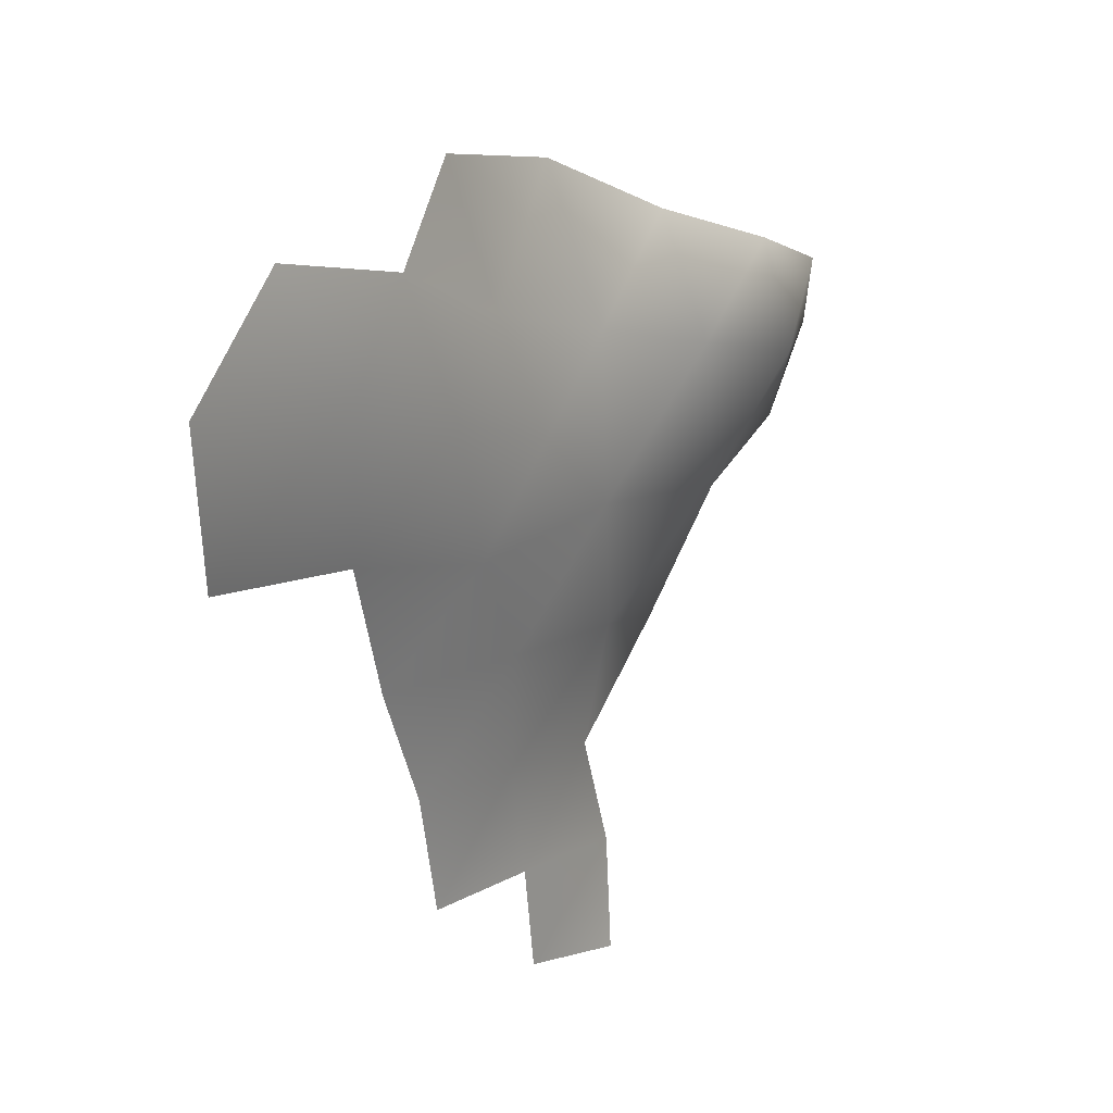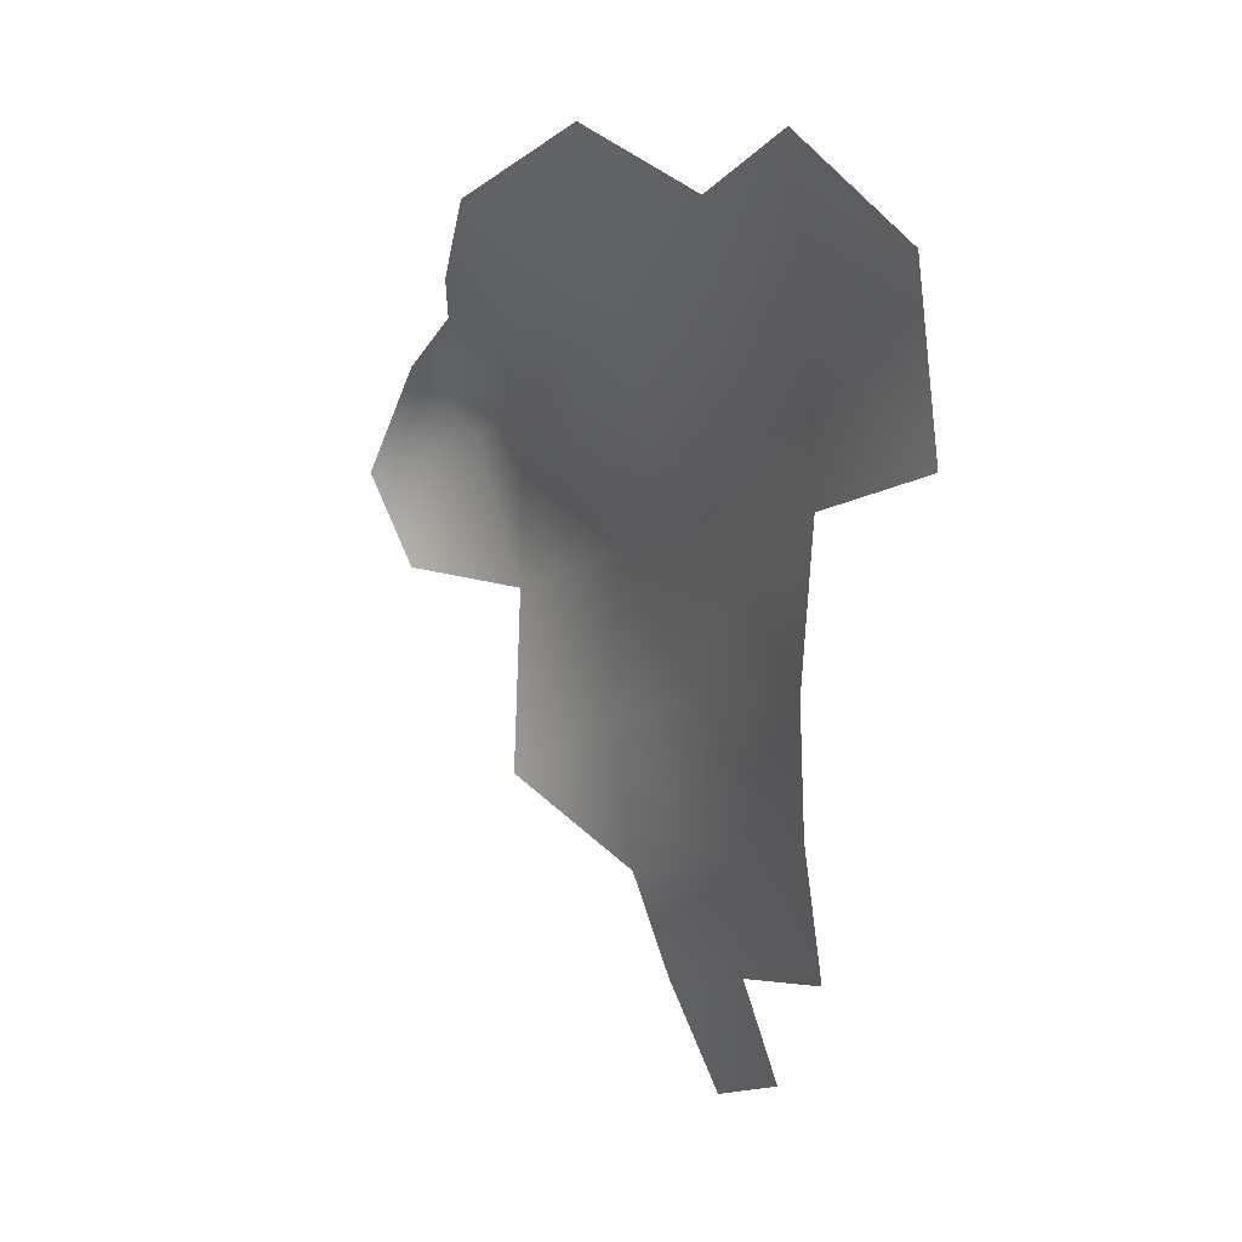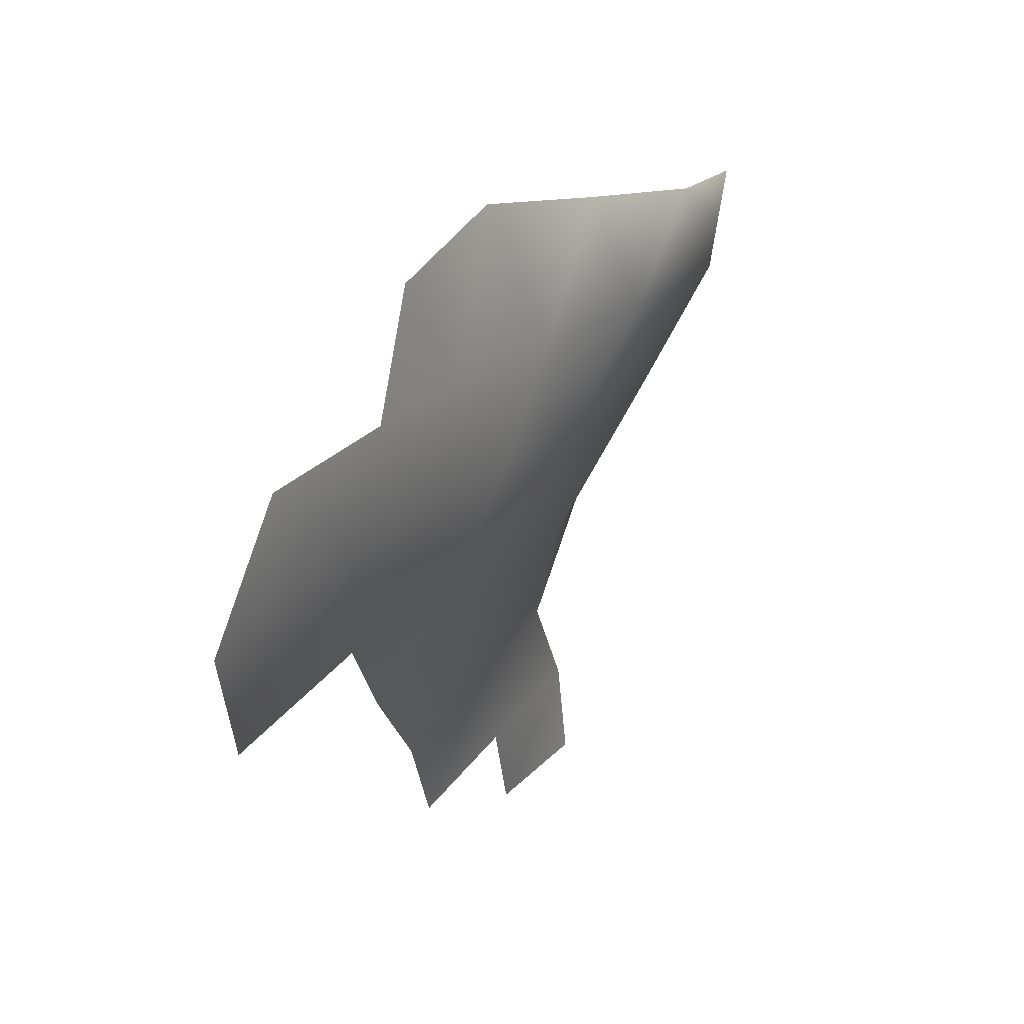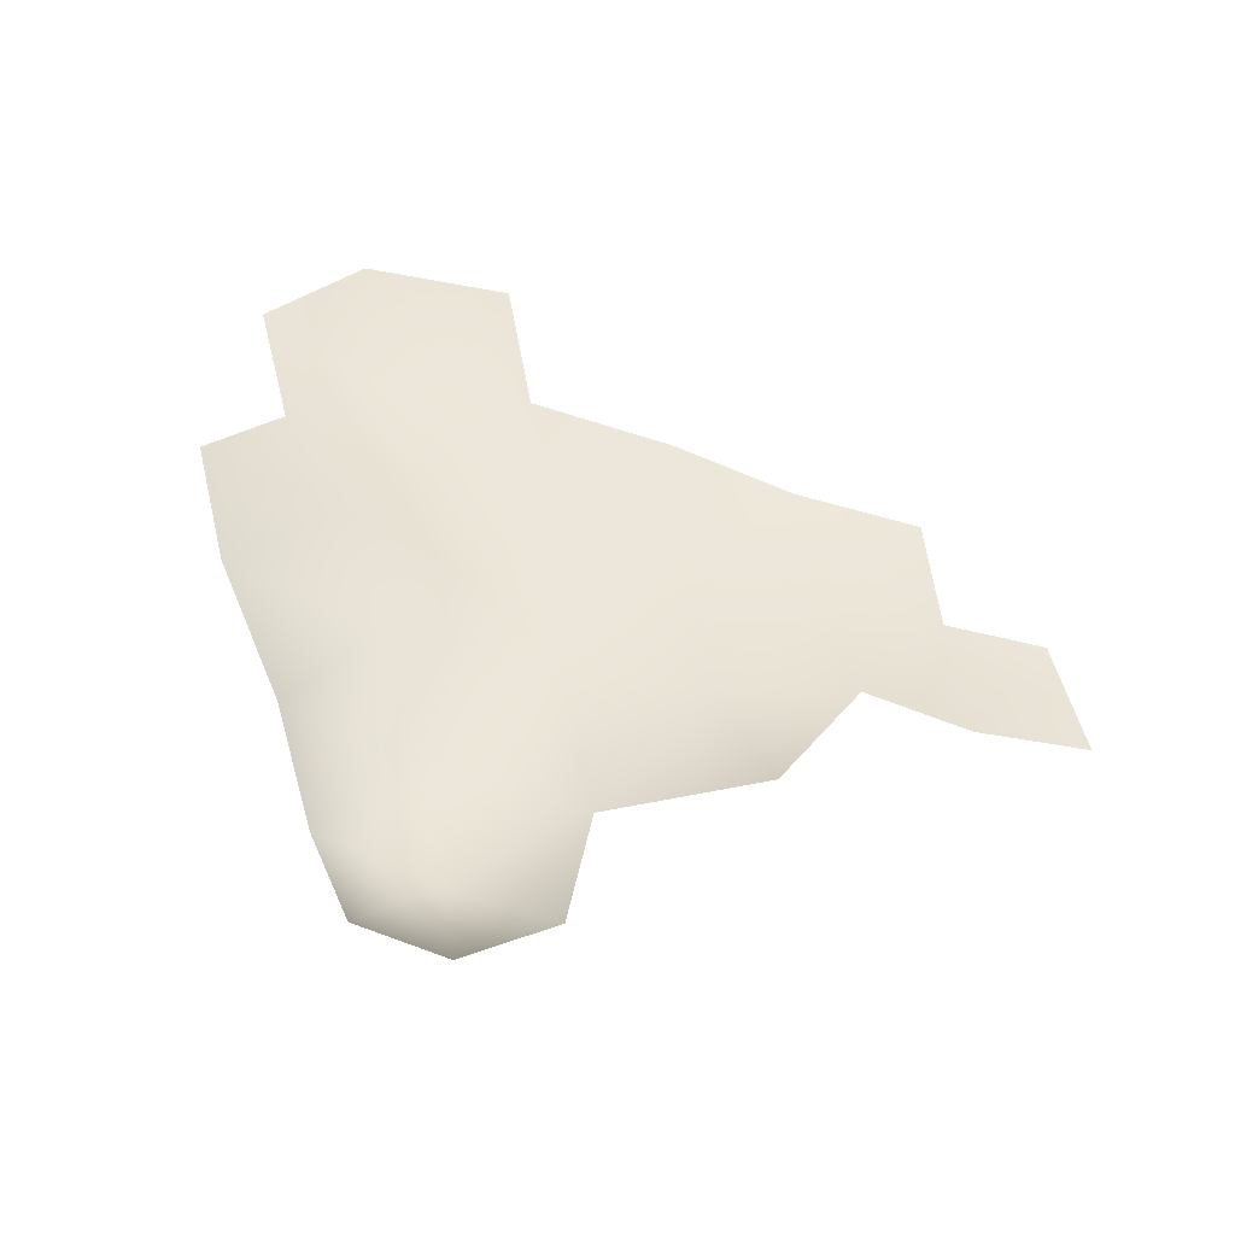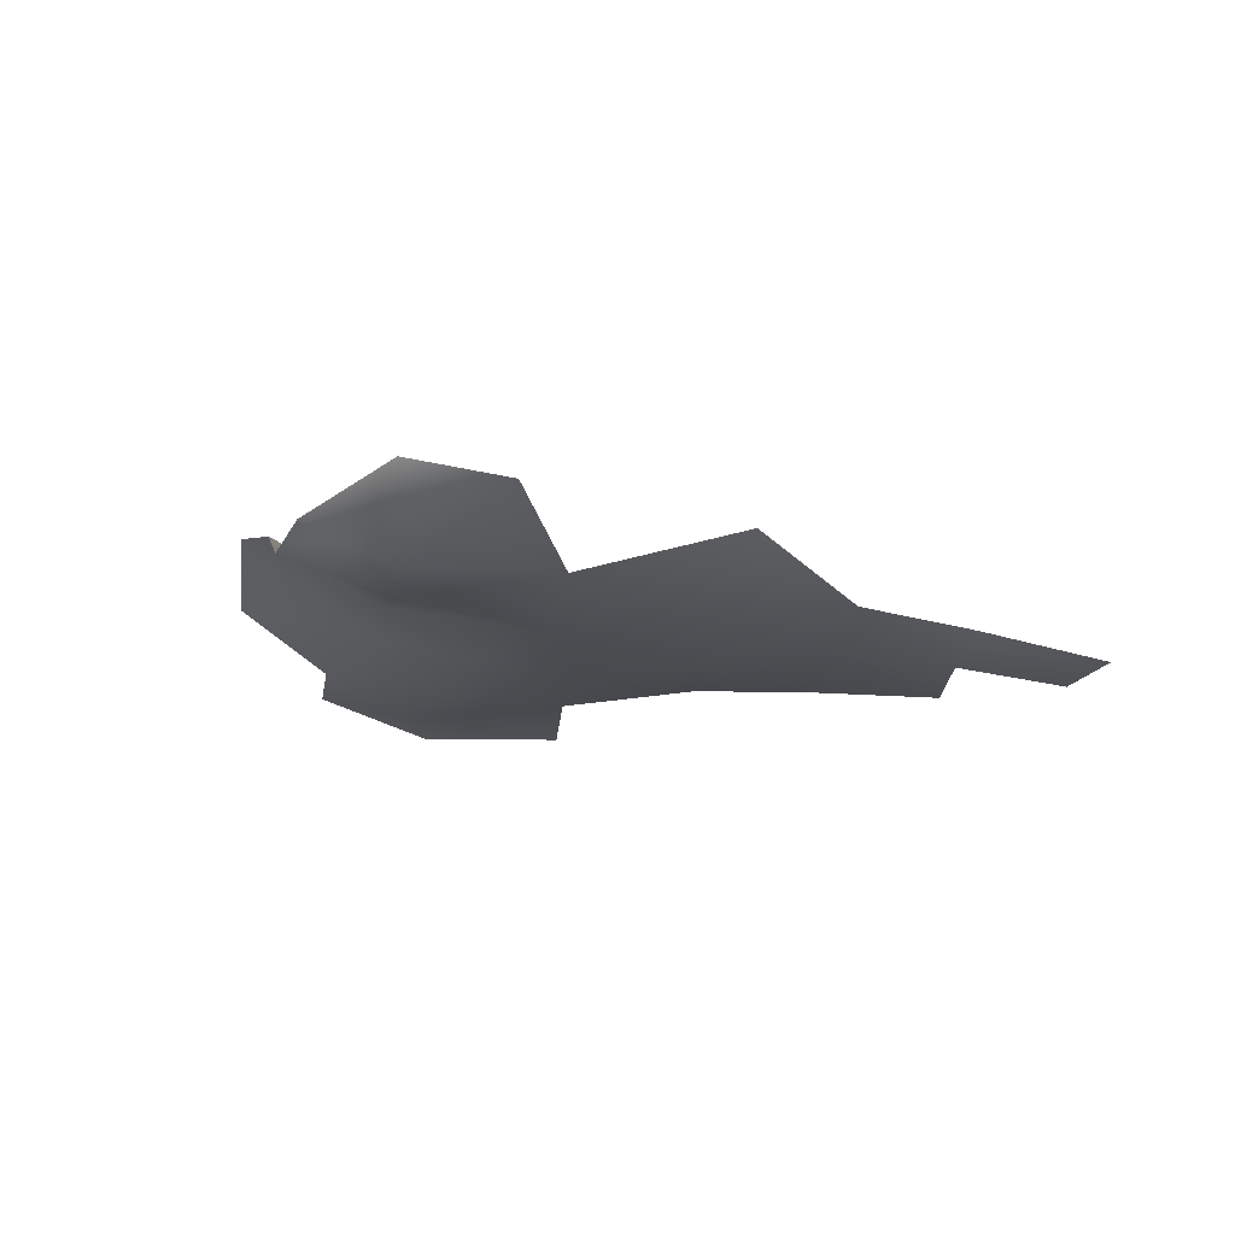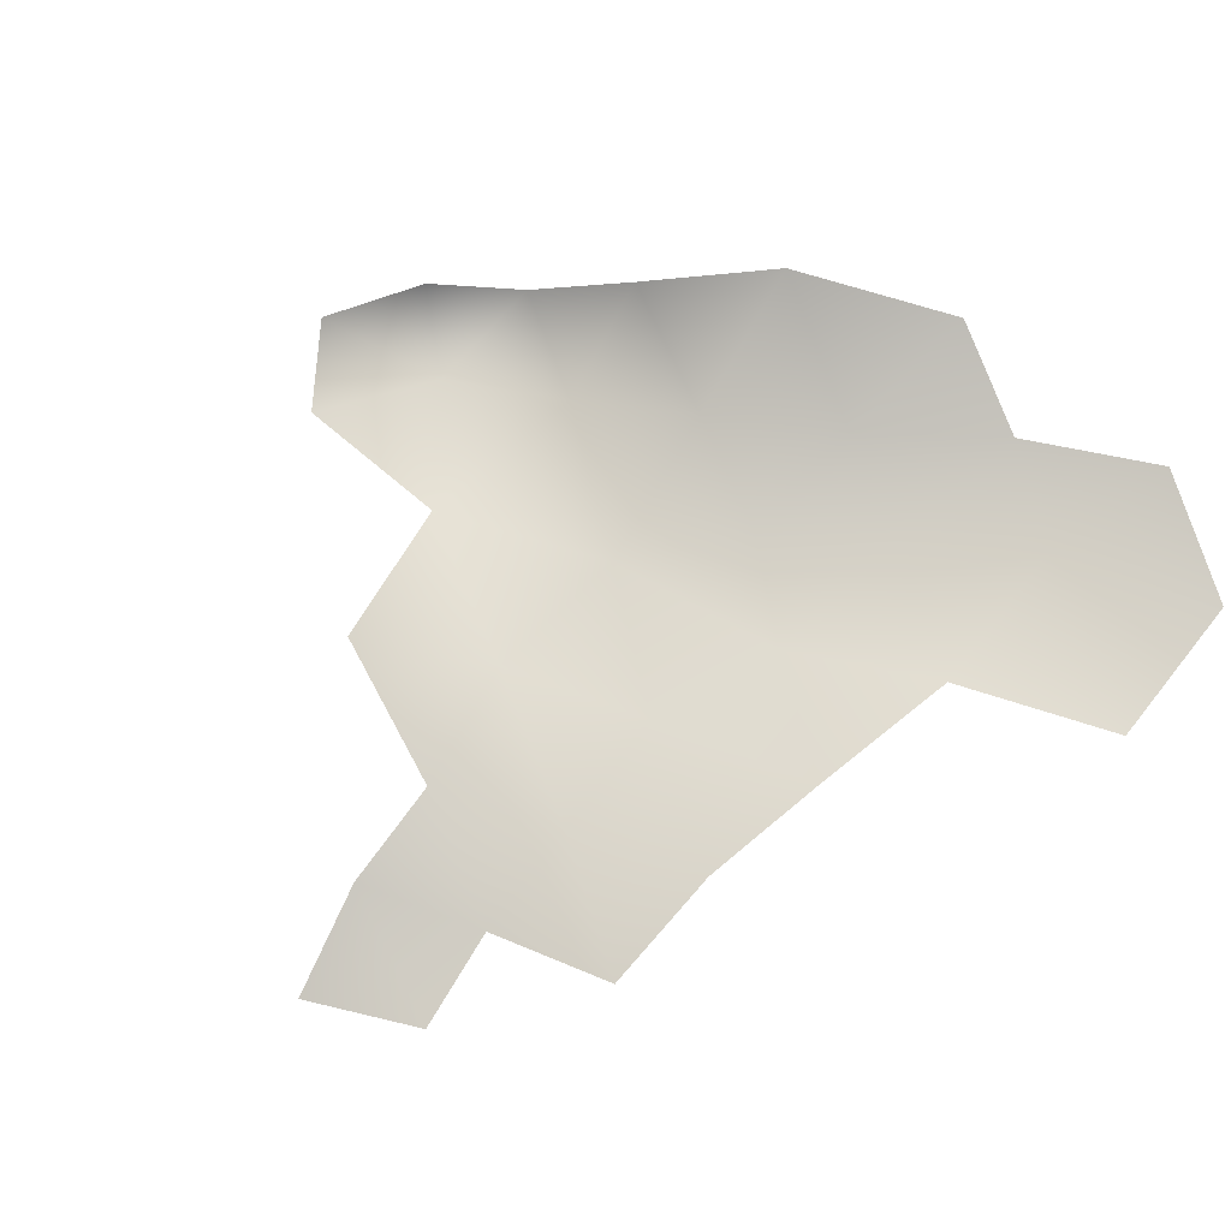
<metadata>
{"format":"obj","ext":"obj","renderer":"f3d","projection":"perspective","resolution":1024,"background":"white","views":[{"elev":39.3,"azim":126.6,"up":"+Y"},{"elev":18.4,"azim":56.6,"up":"+Y"},{"elev":62.1,"azim":120.6,"up":"+Y"},{"elev":44.6,"azim":-75.5,"up":"+Z"},{"elev":-18.9,"azim":-69.8,"up":"+Z"},{"elev":68.6,"azim":43.4,"up":"+Z"}]}
</metadata>
<code>
v -427.1 954.7 -229.2
v -433.7 951.8 -229.7
v -434.4 959.1 -229.8
v -439.2 955.2 -230.2
v -439.7 948.6 -230.8
v -427.7 961.4 -228.6
v -433 964.3 -227.9
v -435.4 939.7 -230.9
v -434.6 945.2 -230
v -441.4 942.9 -231
v -440.9 937.3 -231.1
v -435.2 934.2 -231.7
v -447.5 940.4 -231.1
v -446 934.8 -231
v -440.4 932.3 -232.1
v -444 951.7 -230.6
v -447.3 946.8 -231.1
v -445.7 930.2 -232.4
v -444.3 925.6 -233.8
v -439.6 928.1 -233.1
v -452.4 936.8 -229.8
v -443.5 956.9 -228.7
v -448.8 953.7 -229.7
v -449.7 959.7 -226.3
v -454.5 955.9 -228.4
v -453.7 951 -231.3
v -458.5 953.4 -230.8
v -458.7 948.3 -232.2
v -462 950.7 -231.1
v -460.8 942.9 -230.2
v -454.4 943.5 -231.4
v -463.5 946.2 -230
v -443.1 963.2 -226.9
v -438.5 961.3 -228.6
f 12 11 15
f 12 8 11
f 15 11 14
f 3 7 34
f 26 25 27
f 17 13 10
f 22 23 16
f 16 4 22
f 28 29 32
f 25 23 24
f 25 26 23
f 15 14 18
f 4 3 34
f 28 26 27
f 28 27 29
f 10 11 8
f 2 5 9
f 28 32 30
f 5 4 16
f 5 2 4
f 20 15 18
f 20 18 19
f 31 28 30
f 22 4 34
f 10 9 5
f 10 8 9
f 31 21 13
f 22 24 23
f 22 34 33
f 31 13 17
f 21 14 13
f 17 16 23
f 13 11 10
f 13 14 11
f 24 22 33
f 31 26 28
f 17 26 31
f 17 23 26
f 5 16 17
f 5 17 10
f 3 4 2
f 3 6 7
f 3 2 1
f 3 1 6

</code>
